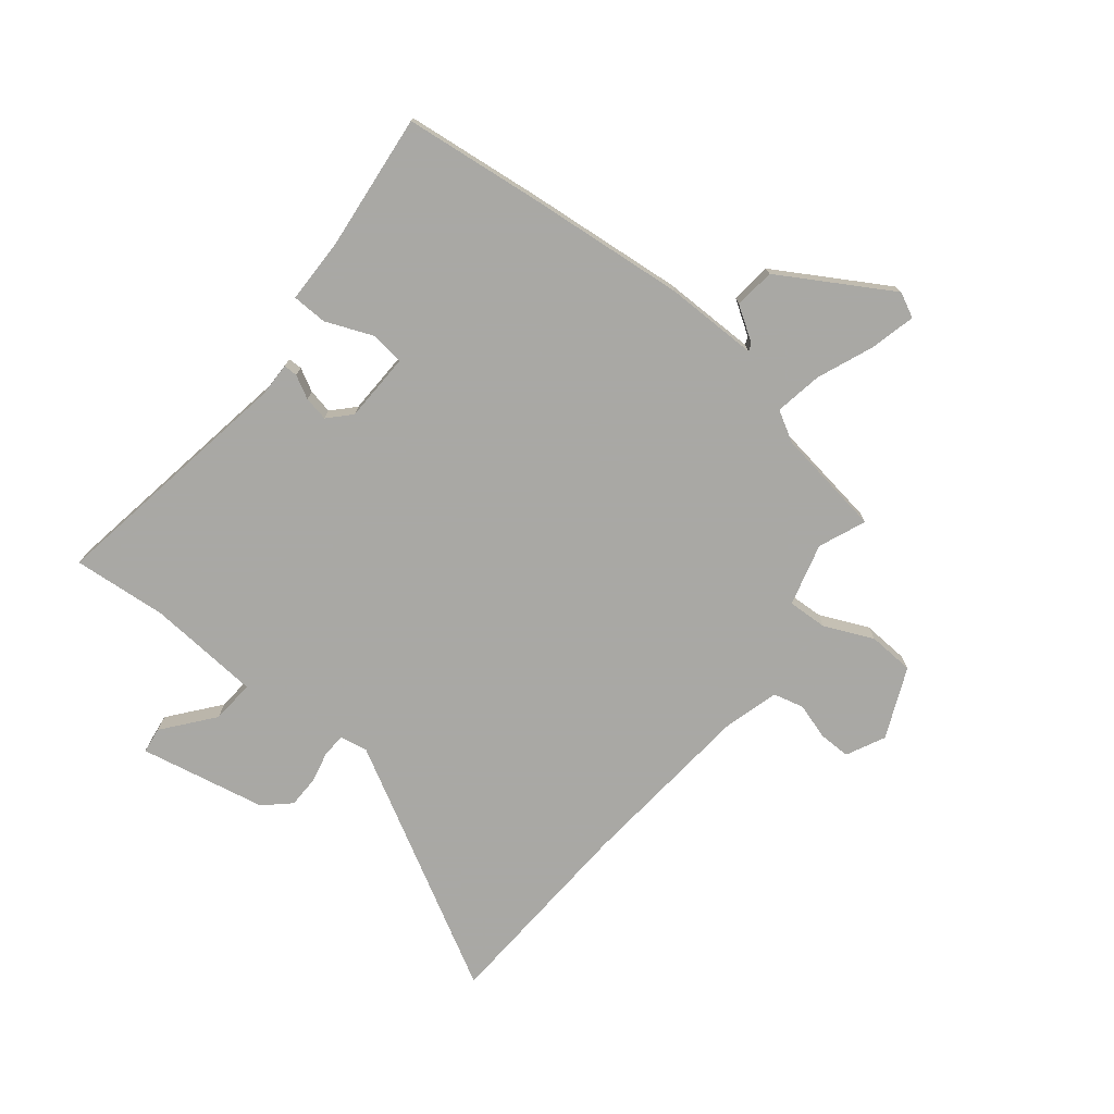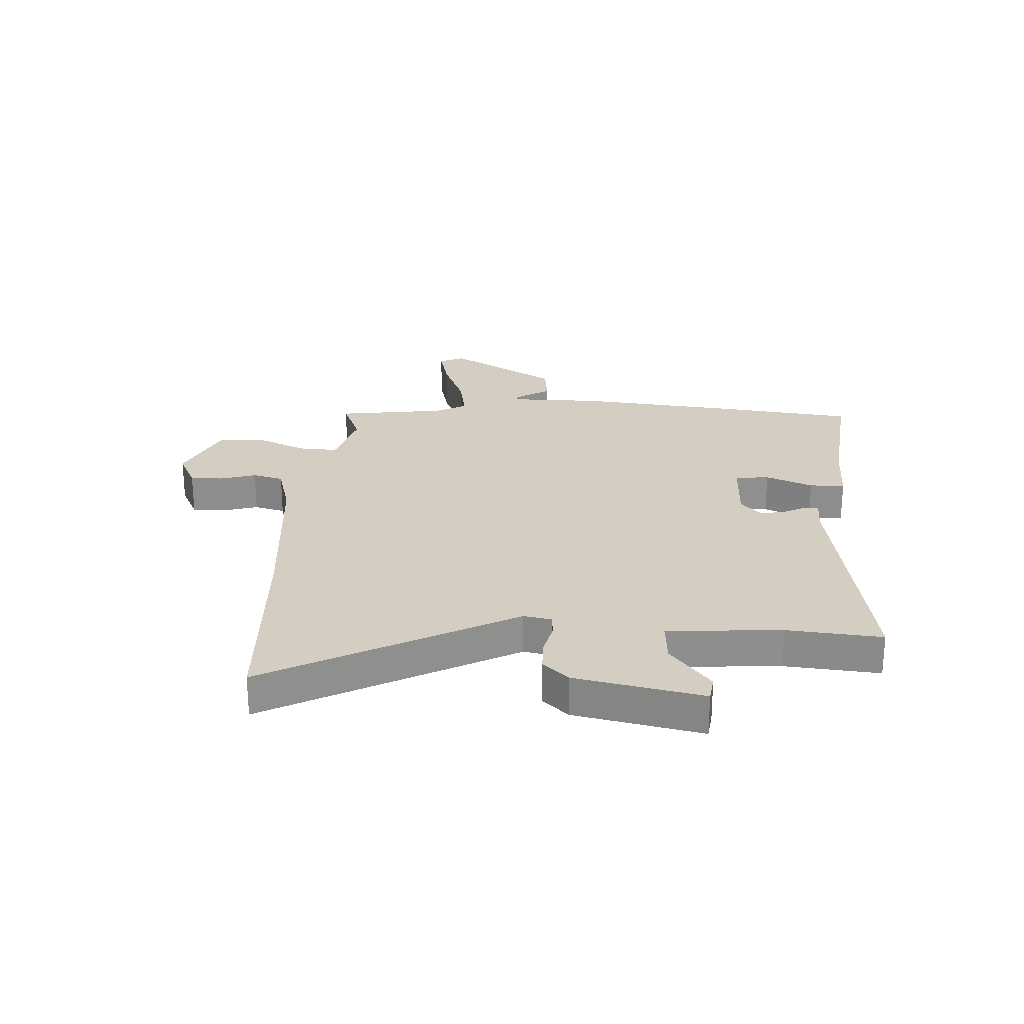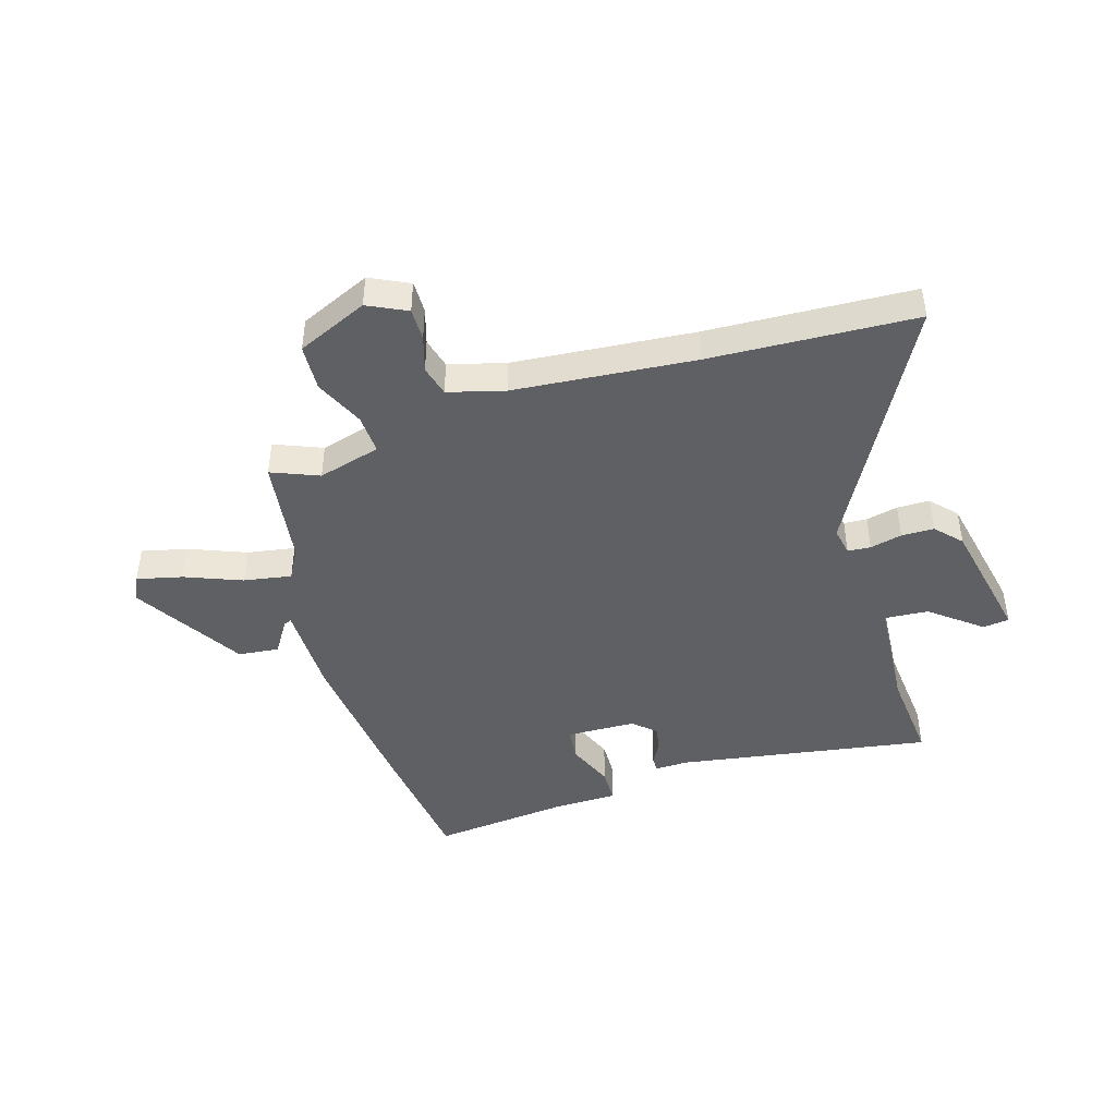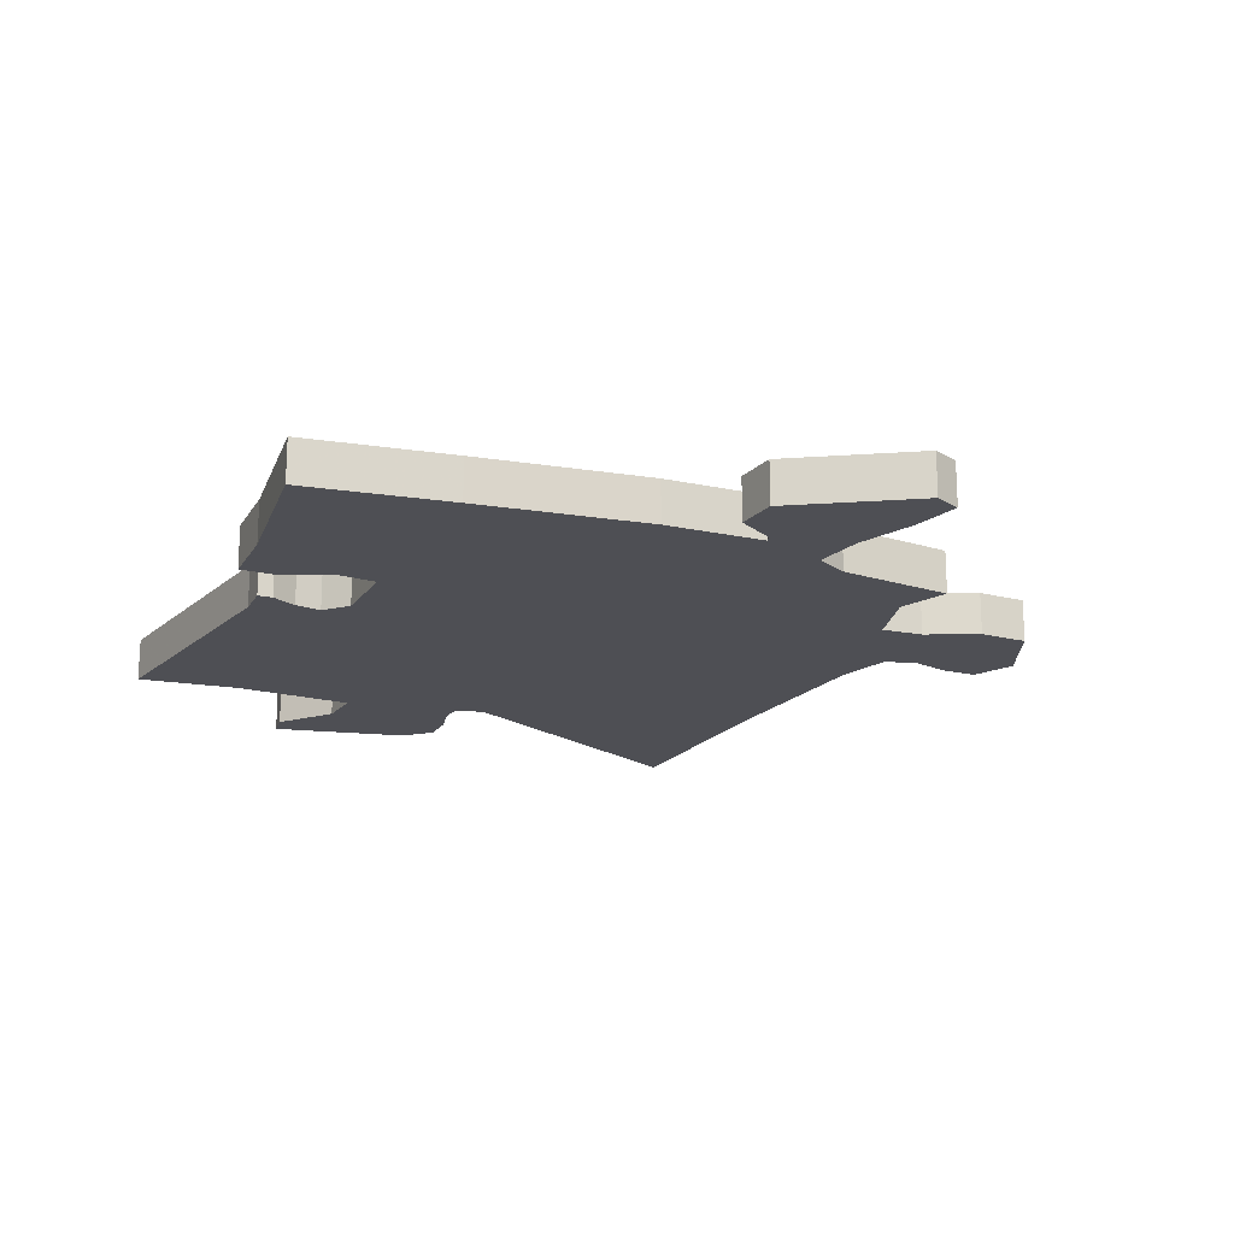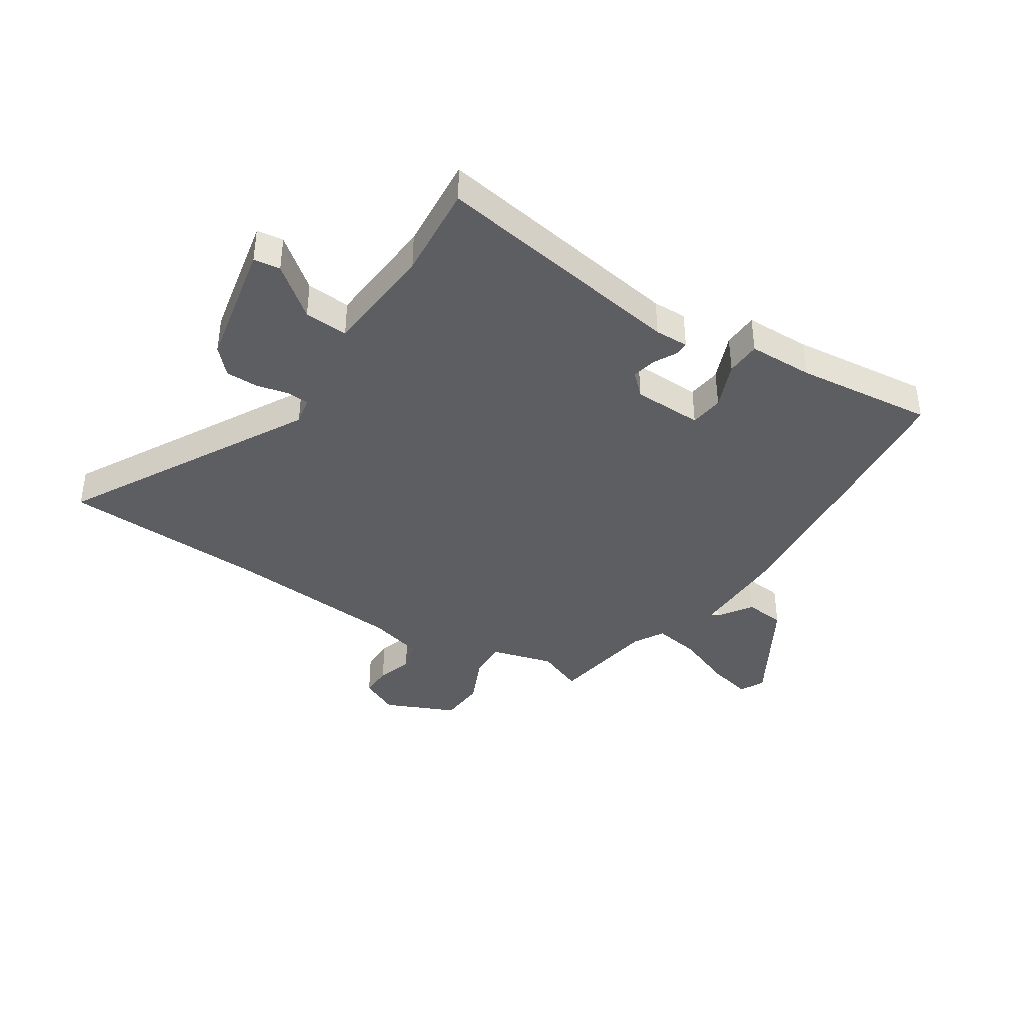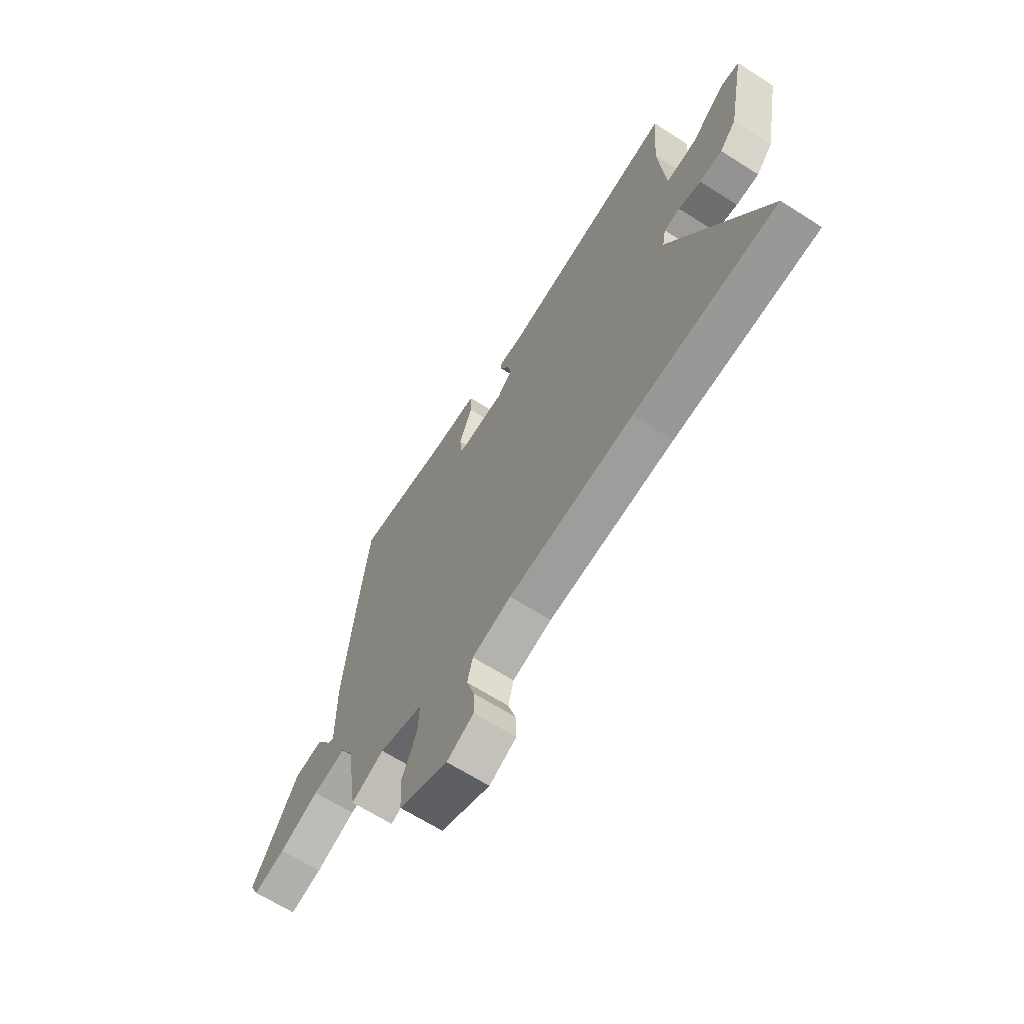
<metadata>
{"format":"obj","ext":"obj","renderer":"f3d","projection":"perspective","resolution":1024,"background":"white","views":[{"elev":-75.0,"azim":51.5,"up":"+Y"},{"elev":25.1,"azim":-86.3,"up":"+Y"},{"elev":-44.2,"azim":-162.6,"up":"+Y"},{"elev":-18.3,"azim":67.3,"up":"+Y"},{"elev":-39.0,"azim":-32.7,"up":"+Y"},{"elev":-65.9,"azim":-122.6,"up":"+Z"}]}
</metadata>
<code>
v -0.489 0.07 0.561
v -0.037 0.07 0.485
v 0.023 0.07 0.486
v 0.023 0.07 0.461
v 0.001 0.07 0.42
v -0.008 0.07 0.376
v 0.031 0.07 0.339
v 0.155 0.07 0.335
v 0.162 0.07 0.396
v 0.128 0.07 0.48
v 0.13 0.07 0.543
v 0.246 0.07 0.544
v 0.492 0.07 0.569
v 0.519 0.07 0.325
v 0.546 0.07 0.039
v 0.545 0.07 -0.129
v 0.559 0.07 -0.123
v 0.598 0.07 -0.063
v 0.671 0.07 -0.071
v 0.788 0.07 -0.269
v 0.766 0.07 -0.313
v 0.685 0.07 -0.293
v 0.584 0.07 -0.252
v 0.499 0.07 -0.237
v 0.468 0.07 -0.292
v 0.439 0.07 -0.486
v 0.355 0.07 -0.451
v 0.243 0.07 -0.481
v 0.246 0.07 -0.552
v 0.285 0.07 -0.64
v 0.28 0.07 -0.723
v 0.154 0.07 -0.778
v 0.085 0.07 -0.744
v 0.086 0.07 -0.686
v 0.106 0.07 -0.622
v 0.092 0.07 -0.567
v -0.008 0.07 -0.539
v -0.328 0.07 -0.509
v -0.693 0.07 -0.489
v -0.453 0.07 -0.053
v -0.462 0.07 -0.003
v -0.503 0.07 0
v -0.56 0.07 -0.013
v -0.618 0.07 -0.012
v -0.66 0.07 0.034
v -0.705 0.07 0.261
v -0.658 0.07 0.267
v -0.569 0.07 0.195
v -0.491 0.07 0.189
v -0.475 0.07 0.392
v -0.489 0 0.561
v -0.037 0 0.485
v 0.023 0 0.486
v 0.023 0 0.461
v 0.001 0 0.42
v -0.008 0 0.376
v 0.031 0 0.339
v 0.155 0 0.335
v 0.162 0 0.396
v 0.128 0 0.48
v 0.13 0 0.543
v 0.246 0 0.544
v 0.492 0 0.569
v 0.519 0 0.325
v 0.546 0 0.039
v 0.545 0 -0.129
v 0.559 0 -0.123
v 0.598 0 -0.063
v 0.671 0 -0.071
v 0.788 0 -0.269
v 0.766 0 -0.313
v 0.685 0 -0.293
v 0.584 0 -0.252
v 0.499 0 -0.237
v 0.468 0 -0.292
v 0.439 0 -0.486
v 0.355 0 -0.451
v 0.243 0 -0.481
v 0.246 0 -0.552
v 0.285 0 -0.64
v 0.28 0 -0.723
v 0.154 0 -0.778
v 0.085 0 -0.744
v 0.086 0 -0.686
v 0.106 0 -0.622
v 0.092 0 -0.567
v -0.008 0 -0.539
v -0.328 0 -0.509
v -0.693 0 -0.489
v -0.453 0 -0.053
v -0.462 0 -0.003
v -0.503 0 0
v -0.56 0 -0.013
v -0.618 0 -0.012
v -0.66 0 0.034
v -0.705 0 0.261
v -0.658 0 0.267
v -0.569 0 0.195
v -0.491 0 0.189
v -0.475 0 0.392
f 45 46 47 48
f 45 48 49
f 42 43 44 45
f 41 42 45 49
f 40 41 49 50
f 38 39 40
f 37 38 40 50
f 32 33 34 35
f 32 35 36
f 29 30 31 32
f 28 29 32 36
f 25 26 27
f 24 25 27 28
f 20 21 22 23
f 20 23 24
f 17 18 19 20
f 16 17 20 24
f 12 13 14 15
f 9 10 11 12
f 8 9 12 15
f 7 8 15 16
f 2 3 4 5
f 2 5 6
f 1 2 6
f 50 1 6 7
f 28 36 37 50
f 24 28 50
f 7 16 24 50
f 98 97 96 95
f 99 98 95
f 95 94 93 92
f 99 95 92 91
f 100 99 91 90
f 90 89 88
f 100 90 88 87
f 85 84 83 82
f 86 85 82
f 82 81 80 79
f 86 82 79 78
f 77 76 75
f 78 77 75 74
f 73 72 71 70
f 74 73 70
f 70 69 68 67
f 74 70 67 66
f 65 64 63 62
f 62 61 60 59
f 65 62 59 58
f 66 65 58 57
f 55 54 53 52
f 56 55 52
f 56 52 51
f 57 56 51 100
f 100 87 86 78
f 100 78 74
f 100 74 66 57
f 1 51 52 2
f 2 52 53 3
f 3 53 54 4
f 4 54 55 5
f 5 55 56 6
f 6 56 57 7
f 7 57 58 8
f 8 58 59 9
f 9 59 60 10
f 10 60 61 11
f 11 61 62 12
f 12 62 63 13
f 13 63 64 14
f 14 64 65 15
f 15 65 66 16
f 16 66 67 17
f 17 67 68 18
f 18 68 69 19
f 19 69 70 20
f 20 70 71 21
f 21 71 72 22
f 22 72 73 23
f 23 73 74 24
f 24 74 75 25
f 25 75 76 26
f 26 76 77 27
f 27 77 78 28
f 28 78 79 29
f 29 79 80 30
f 30 80 81 31
f 31 81 82 32
f 32 82 83 33
f 33 83 84 34
f 34 84 85 35
f 35 85 86 36
f 36 86 87 37
f 37 87 88 38
f 38 88 89 39
f 39 89 90 40
f 40 90 91 41
f 41 91 92 42
f 42 92 93 43
f 43 93 94 44
f 44 94 95 45
f 45 95 96 46
f 46 96 97 47
f 47 97 98 48
f 48 98 99 49
f 49 99 100 50
f 50 100 51 1

</code>
